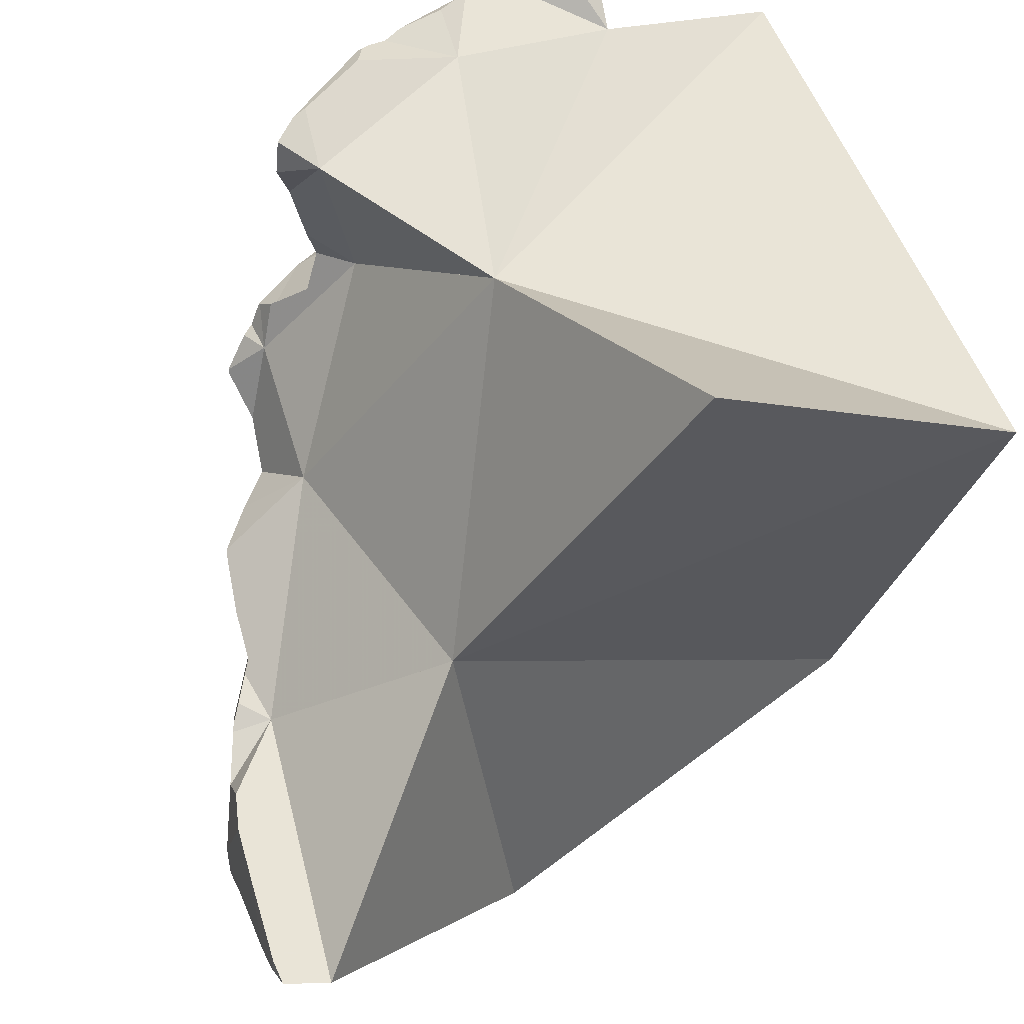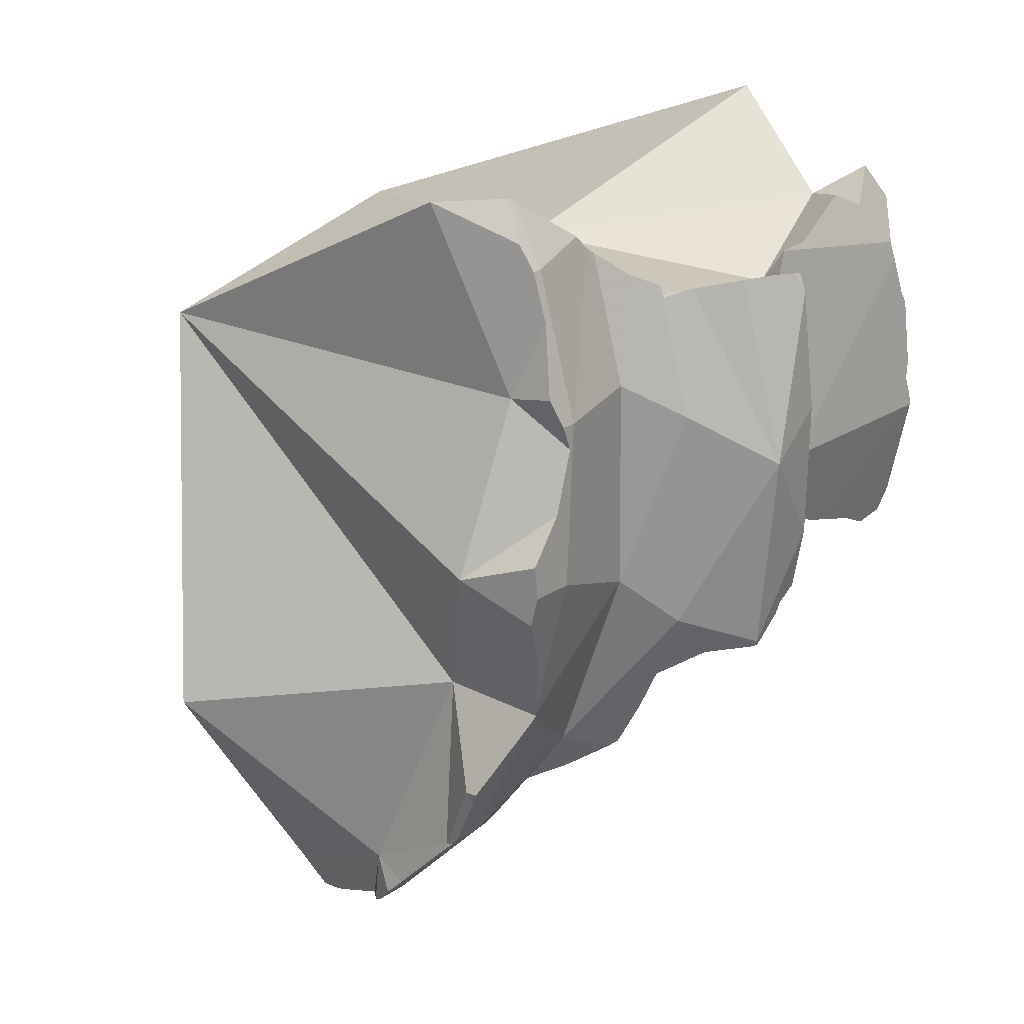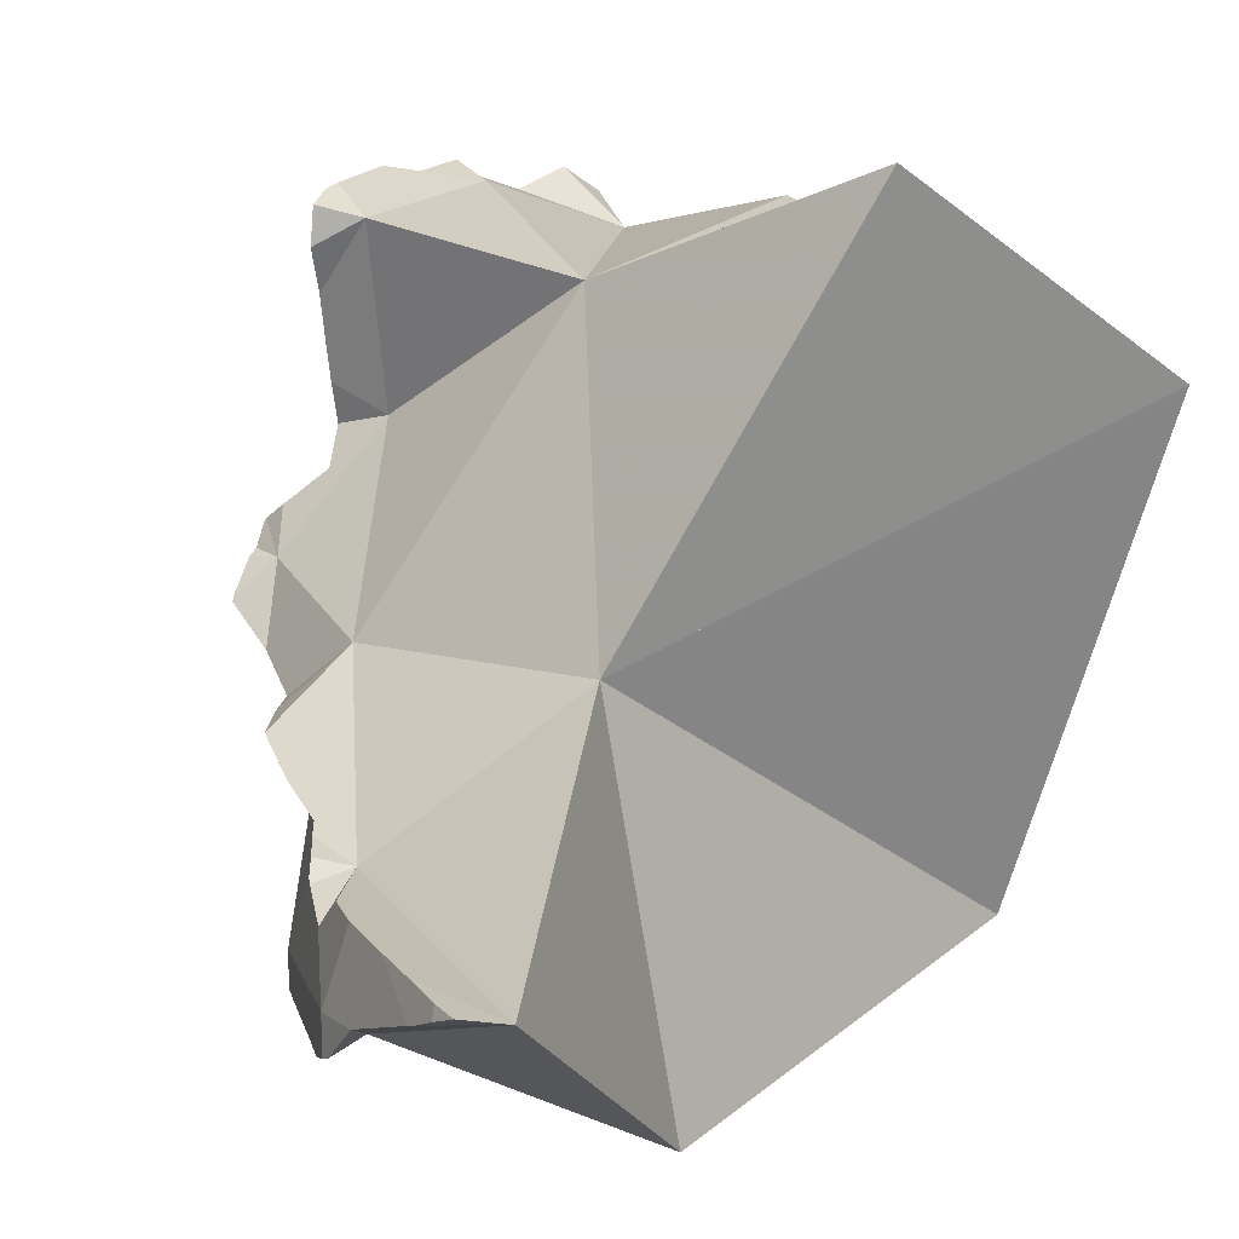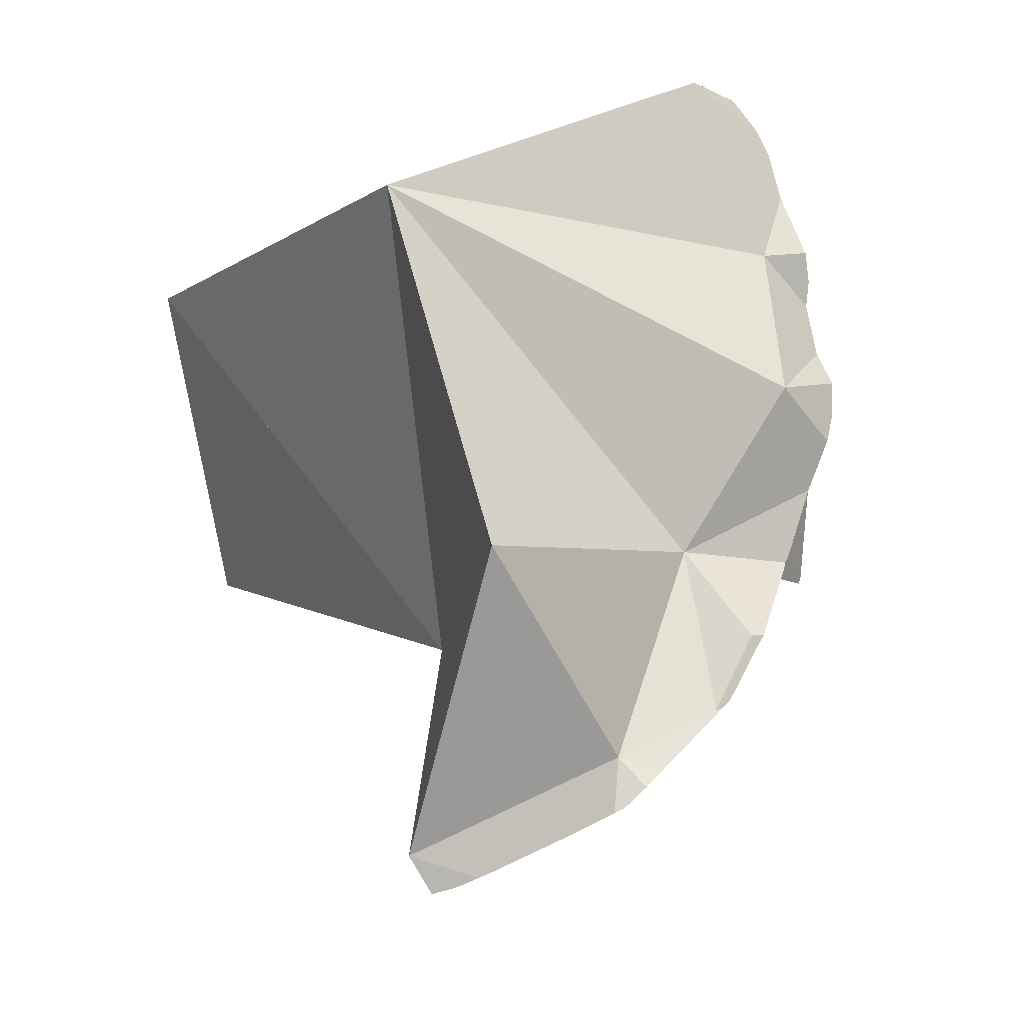
<metadata>
{"format":"obj","ext":"obj","renderer":"f3d","projection":"perspective","resolution":1024,"background":"white","views":[{"elev":50.9,"azim":44.0,"up":"+Z"},{"elev":21.0,"azim":-139.8,"up":"+Y"},{"elev":12.8,"azim":31.1,"up":"+Z"},{"elev":-15.2,"azim":162.3,"up":"+Y"}]}
</metadata>
<code>
v -0.2458 0.01853 0.2833
v -0.2429 0.04568 0.2932
v -0.2424 0.03229 0.3073
v -0.242 0.04816 0.3008
v -0.2417 -0.01435 0.3072
v -0.2416 0.05807 0.2977
v -0.2414 0.049 0.3059
v -0.2409 0.05726 0.3052
v -0.2399 0.07447 0.3037
v -0.2396 0.04107 0.2831
v -0.2381 -0.04016 0.2993
v -0.238 -0.0511 0.2855
v -0.2377 -0.03629 0.3071
v -0.2376 -0.0443 0.2975
v -0.2375 -0.05226 0.2874
v -0.2373 -0.05275 0.2868
v -0.2372 -0.03624 0.3075
v -0.2372 0.08051 0.3043
v -0.2371 -0.05329 0.2856
v -0.237 0.08103 0.3012
v -0.2361 0.03853 0.2789
v -0.236 -0.05344 0.2846
v -0.2338 0.04751 0.3116
v -0.2337 0.0814 0.294
v -0.2335 0.06361 0.2829
v -0.2325 0.03552 0.2735
v -0.2318 0.06452 0.2814
v -0.2308 -0.03653 0.3124
v -0.2297 0.07714 0.3108
v -0.2289 -0.03546 0.314
v -0.2288 0.08113 0.2827
v -0.2277 0.04634 0.3163
v -0.2277 -0.04392 0.2981
v -0.2267 0.03274 0.2653
v -0.2264 0.006036 0.3232
v -0.2261 0.005867 0.3416
v -0.2256 0.06207 0.3157
v -0.2254 0.01208 0.3409
v -0.2252 0.005297 0.4039
v -0.2248 0.009271 0.4038
v -0.2247 0.01889 0.3395
v -0.2244 0.006538 0.4047
v -0.2243 0.007709 0.4044
v -0.224 0.01616 0.4019
v -0.224 -0.05527 0.2734
v -0.2233 0.02246 0.4037
v -0.2223 -0.01304 0.342
v -0.222 0.03621 0.2609
v -0.222 0.06322 0.3183
v -0.2219 0.03094 0.261
v -0.2216 0.03084 0.2608
v -0.2208 0.07012 0.272
v -0.2207 0.0315 0.2599
v -0.2206 0.04558 0.4035
v -0.2203 -0.02316 0.3349
v -0.2202 0.04953 0.4012
v -0.2197 -0.04064 0.2624
v -0.2196 0.07078 0.2707
v -0.2196 0.0728 0.3187
v -0.2195 0.05215 0.332
v -0.2195 0.073 0.2713
v -0.2192 -0.02771 0.3478
v -0.2191 -0.02955 0.3229
v -0.219 0.07905 0.2725
v -0.2186 -0.001012 0.4078
v -0.2186 0.06414 0.397
v -0.2185 0.05774 0.3217
v -0.2183 -0.03129 0.3602
v -0.2179 0.06246 0.3263
v -0.2177 0.07002 0.3952
v -0.2176 0.07029 0.3954
v -0.2175 -0.03065 0.4036
v -0.2175 0.06434 0.3215
v -0.2175 0.06628 0.3425
v -0.2175 0.03564 0.407
v -0.2172 -0.03526 0.3742
v -0.2171 0.07155 0.3731
v -0.2169 0.07333 0.3742
v -0.2167 0.0705 0.3327
v -0.2167 -0.02626 0.405
v -0.2166 0.07851 0.2702
v -0.2165 0.07124 0.3223
v -0.2164 0.07142 0.3213
v -0.2157 -0.03946 0.4
v -0.2156 0.07839 0.339
v -0.2156 -0.0412 0.3881
v -0.2152 0.08012 0.327
v -0.2152 0.08013 0.3269
v -0.2152 0.08022 0.327
v -0.2148 0.07815 0.2679
v -0.2145 0.08097 0.3406
v -0.2133 0.07406 0.2647
v -0.2114 0.08589 0.3819
v -0.211 -0.01271 0.2103
v -0.211 -0.01143 0.1949
v -0.211 -0.01281 0.195
v -0.211 0.08577 0.4013
v -0.2108 -0.001362 0.1938
v -0.2106 0.01361 0.2054
v -0.2104 0.07602 0.2621
v -0.2102 -0.06432 0.2639
v -0.2102 0.03483 0.2125
v -0.2101 0.04329 0.2092
v -0.2101 0.04331 0.2144
v -0.21 0.04372 0.209
v -0.2099 -0.06454 0.2637
v -0.2092 0.09189 0.3684
v -0.2089 0.08013 0.2619
v -0.2088 0.08024 0.2618
v -0.2086 0.04851 0.2144
v -0.2085 0.04725 0.2168
v -0.2085 0.0442 0.2227
v -0.2084 -0.02328 0.1947
v -0.2084 0.0439 0.2232
v -0.2082 0.0338 0.2879
v -0.208 0.07629 0.2638
v -0.2076 0.06824 0.3247
v -0.2073 0.05302 0.2052
v -0.2059 0.09821 0.3932
v -0.205 0.04359 0.2414
v -0.2049 -0.01974 0.3383
v -0.2047 0.04303 0.243
v -0.2047 -0.02492 0.2479
v -0.2044 -0.03976 0.2036
v -0.2038 0.04275 0.2478
v -0.2038 0.04687 0.2477
v -0.203 0.04408 0.2424
v -0.2029 -0.07936 0.2635
v -0.2012 0.02684 0.4021
v -0.2011 0.08337 0.2559
v -0.201 0.08345 0.2558
v -0.2006 0.07653 0.2112
v -0.2 -0.03632 0.3968
v -0.1995 -0.05952 0.2089
v -0.1987 -0.06875 0.2543
v -0.1984 -0.06363 0.21
v -0.1976 -0.0655 0.2105
v -0.1975 -0.06606 0.2103
v -0.1972 -0.06925 0.2534
v -0.1961 -0.06904 0.2089
v -0.1959 0.09316 0.2106
v -0.1959 0.09317 0.2141
v -0.1958 0.09326 0.2106
v -0.1957 0.09342 0.2106
v -0.1941 -0.09586 0.2622
v -0.1928 -0.06947 0.2273
v -0.1912 -0.09818 0.2604
v -0.1908 0.1018 0.2093
v -0.1906 0.05003 0.2055
v -0.1906 0.09075 0.2488
v -0.1904 0.09337 0.245
v -0.1904 0.0944 0.2435
v -0.19 0.09661 0.2419
v -0.1899 0.09822 0.2399
v -0.1896 0.08686 0.3834
v -0.1895 0.09925 0.2384
v -0.1892 -0.06816 0.2475
v -0.1883 0.09652 0.2411
v -0.1871 -0.0086 0.1832
v -0.1859 -0.08876 0.2
v -0.1854 -0.06629 0.2826
v -0.1838 0.1138 0.2152
v -0.1831 0.1149 0.2133
v -0.1821 -0.09616 0.1964
v -0.1801 -0.09353 0.2472
v -0.18 -0.1002 0.2
v -0.1797 -0.1009 0.1976
v -0.1781 -0.1039 0.2035
v -0.1778 -0.1073 0.2531
v -0.1775 -0.09658 0.1965
v -0.1751 -0.1098 0.2107
v -0.1741 -0.006592 0.259
v -0.1718 -0.1151 0.2174
v -0.1708 -0.1182 0.1996
v -0.17 -0.1196 0.1998
v -0.17 -0.1196 0.2111
v -0.1694 -0.1202 0.1998
v -0.1673 -0.1223 0.1999
v -0.1655 -0.1241 0.1996
v -0.1649 -0.1231 0.1998
v -0.1643 -0.1252 0.1994
v -0.1637 -0.1152 0.2466
v -0.1616 -0.1191 0.2438
v -0.1615 0.113 0.1991
v -0.1613 -0.124 0.2312
v -0.1587 -0.06446 0.2112
v -0.1558 -0.1276 0.241
v -0.1545 -0.1317 0.2346
v -0.1526 -0.1331 0.2375
v -0.1515 0.1218 0.3924
v -0.1511 -0.1348 0.2363
v -0.1446 -0.1449 0.2121
v -0.1443 -0.1444 0.2172
v -0.144 -0.1238 0.2393
v -0.1438 -0.1456 0.1982
v -0.1395 -0.1472 0.2307
v -0.1391 -0.1476 0.2305
v -0.1377 -0.1495 0.2272
v -0.1377 -0.1517 0.1973
v -0.1372 0.0828 0.2806
v -0.137 -0.02202 0.3818
v -0.1323 -0.157 0.2134
v -0.1319 -0.1575 0.2125
v -0.1307 -0.1587 0.2
v -0.1306 -0.1587 0.2093
v -0.1306 -0.1588 0.2126
v -0.1305 -0.1588 0.2091
v -0.1304 -0.1589 0.2001
v -0.13 -0.1524 0.2399
v -0.1292 -0.1412 0.2015
v -0.1275 -0.1604 0.2013
v -0.12 -0.1606 0.2386
v -0.1156 -0.167 0.2131
v -0.1154 -0.167 0.2133
v -0.1038 -0.1699 0.236
v -0.09125 -0.08887 0.2886
v -0.09067 -0.1772 0.2338
v -0.08959 -0.1798 0.2229
v -0.08633 -0.1813 0.2241
v -0.0794 -0.1843 0.2271
v -0.07913 -0.1836 0.2316
v -0.07158 -0.1866 0.23
v -0.07119 -0.08109 0.1607
v -0.06242 -0.1743 0.2265
v -0.0429 0.05463 0.1938
v -0.03389 -0.03826 0.4198
v 0.006952 0.06297 0.353
f 66 38 36
f 36 38 121
f 36 39 44
f 68 39 36
f 66 36 44
f 47 62 36
f 47 36 121
f 62 68 36
f 41 38 66
f 121 38 41
f 39 43 40
f 44 39 40
f 39 42 43
f 65 42 39
f 80 65 39
f 68 76 39
f 72 80 39
f 84 72 39
f 76 86 39
f 86 84 39
f 40 43 44
f 79 60 41
f 41 60 117
f 77 41 66
f 74 41 77
f 74 79 41
f 121 41 117
f 43 42 65
f 44 43 65
f 44 46 54
f 75 46 44
f 54 56 44
f 56 66 44
f 44 65 129
f 75 44 129
f 46 75 54
f 121 62 47
f 56 54 129
f 54 75 129
f 155 66 56
f 155 56 129
f 69 60 79
f 117 60 69
f 68 62 121
f 80 133 65
f 133 129 65
f 78 66 70
f 155 70 66
f 77 66 78
f 121 76 68
f 117 69 79
f 78 70 71
f 155 71 70
f 78 71 93
f 93 71 97
f 155 97 71
f 84 80 72
f 77 155 74
f 79 74 117
f 74 155 117
f 133 86 76
f 133 76 121
f 93 77 78
f 155 77 93
f 133 80 84
f 84 86 133
f 155 93 97
f 121 117 201
f 155 201 117
f 121 201 133
f 133 201 129
f 129 201 155
f 2 4 6
f 2 10 4
f 2 6 25
f 10 2 25
f 6 4 7
f 7 4 115
f 21 4 10
f 21 26 4
f 115 4 26
f 6 7 8
f 37 6 8
f 25 6 37
f 7 23 8
f 23 7 115
f 23 37 8
f 21 10 27
f 10 25 27
f 26 21 48
f 21 27 52
f 21 52 48
f 32 67 23
f 32 23 115
f 23 67 37
f 27 25 117
f 25 37 117
f 34 26 48
f 115 26 34
f 117 52 27
f 32 115 67
f 34 48 50
f 115 34 50
f 37 67 49
f 49 117 37
f 50 48 53
f 48 52 58
f 53 48 125
f 48 58 92
f 48 92 100
f 48 100 109
f 48 109 126
f 125 48 126
f 67 73 49
f 117 49 73
f 51 50 53
f 115 50 51
f 115 51 53
f 116 58 52
f 116 52 117
f 115 53 125
f 116 92 58
f 67 69 73
f 67 115 69
f 117 73 69
f 115 117 69
f 92 116 100
f 109 100 108
f 116 108 100
f 109 108 116
f 130 109 116
f 126 109 130
f 111 110 118
f 142 110 111
f 118 110 132
f 110 142 132
f 114 112 111
f 112 151 111
f 114 111 118
f 142 111 154
f 152 111 151
f 154 111 152
f 112 114 120
f 112 120 126
f 112 126 151
f 114 118 149
f 127 120 114
f 127 114 149
f 117 115 201
f 115 125 127
f 127 172 115
f 172 201 115
f 116 117 200
f 130 116 131
f 131 116 150
f 116 200 150
f 117 201 200
f 149 118 132
f 120 122 125
f 122 120 127
f 120 125 126
f 125 122 127
f 130 131 126
f 131 150 126
f 126 150 151
f 149 172 127
f 132 142 141
f 132 141 184
f 132 184 149
f 141 142 143
f 143 184 141
f 143 142 144
f 144 142 163
f 142 154 156
f 142 156 162
f 142 162 163
f 144 184 143
f 144 163 148
f 148 184 144
f 148 163 184
f 172 149 225
f 225 149 184
f 151 150 158
f 150 200 158
f 152 151 158
f 153 154 152
f 158 153 152
f 153 156 154
f 158 156 153
f 158 162 156
f 158 163 162
f 184 163 158
f 158 200 184
f 172 216 201
f 225 216 172
f 184 200 225
f 216 200 201
f 225 200 216
f 1 3 2
f 1 2 10
f 1 5 3
f 12 5 1
f 1 10 21
f 12 1 57
f 1 21 26
f 1 26 34
f 1 34 50
f 1 50 57
f 2 3 7
f 4 2 7
f 10 2 4
f 5 35 3
f 3 23 7
f 32 23 3
f 35 32 3
f 7 115 4
f 10 4 21
f 21 4 26
f 4 115 26
f 12 11 5
f 11 13 5
f 13 17 5
f 17 30 5
f 5 30 63
f 5 63 35
f 23 115 7
f 12 15 11
f 11 17 13
f 11 15 14
f 14 33 11
f 33 17 11
f 16 15 12
f 19 16 12
f 19 12 22
f 12 45 22
f 12 57 45
f 15 16 14
f 16 33 14
f 16 19 22
f 16 22 33
f 17 28 30
f 33 28 17
f 22 45 33
f 32 115 23
f 34 26 115
f 30 28 33
f 63 30 33
f 35 67 32
f 67 115 32
f 33 45 101
f 121 63 33
f 33 101 106
f 33 106 161
f 161 121 33
f 50 34 115
f 35 36 41
f 55 36 35
f 35 41 60
f 63 55 35
f 35 60 69
f 35 69 67
f 41 36 38
f 121 38 36
f 55 47 36
f 121 36 47
f 41 38 121
f 117 60 41
f 117 41 121
f 45 57 101
f 121 47 55
f 51 50 115
f 123 50 51
f 57 50 123
f 53 51 115
f 51 53 123
f 125 53 115
f 123 53 125
f 121 55 63
f 101 57 135
f 123 157 57
f 157 135 57
f 69 60 117
f 69 115 67
f 117 115 69
f 96 94 95
f 95 94 99
f 124 94 96
f 99 94 102
f 102 94 104
f 94 123 104
f 136 123 94
f 134 94 124
f 134 136 94
f 159 96 95
f 98 95 99
f 159 95 98
f 113 124 96
f 159 113 96
f 98 99 159
f 149 99 102
f 149 159 99
f 106 101 135
f 103 102 104
f 105 102 103
f 118 102 105
f 149 102 118
f 103 104 105
f 104 110 105
f 110 104 111
f 112 111 104
f 104 114 112
f 104 120 114
f 120 104 122
f 122 104 125
f 104 123 125
f 110 118 105
f 106 135 161
f 111 118 110
f 112 114 111
f 114 118 111
f 124 113 159
f 149 118 114
f 127 114 120
f 149 114 127
f 117 201 115
f 127 125 115
f 115 172 127
f 115 201 172
f 121 201 117
f 127 120 122
f 201 121 161
f 127 122 125
f 146 123 136
f 157 123 146
f 137 134 124
f 137 124 186
f 186 124 159
f 127 172 149
f 137 136 134
f 135 157 139
f 135 139 161
f 137 146 136
f 186 146 137
f 161 139 157
f 157 146 186
f 149 225 159
f 149 172 225
f 161 157 186
f 159 225 186
f 186 216 161
f 216 201 161
f 172 201 216
f 216 225 172
f 186 225 216
f 128 106 135
f 161 106 128
f 161 135 106
f 165 128 135
f 161 128 145
f 145 128 165
f 161 139 135
f 139 165 135
f 140 138 137
f 138 146 137
f 140 137 186
f 146 186 137
f 140 171 138
f 165 146 138
f 138 173 165
f 138 171 173
f 139 161 157
f 157 165 139
f 168 140 160
f 186 160 140
f 171 140 168
f 161 145 147
f 147 145 165
f 165 157 146
f 146 157 186
f 161 147 169
f 169 147 165
f 157 161 186
f 166 160 164
f 170 164 160
f 166 168 160
f 170 160 186
f 161 169 182
f 161 182 194
f 161 216 186
f 194 216 161
f 166 164 170
f 169 165 182
f 173 185 165
f 183 182 165
f 187 183 165
f 185 188 165
f 189 187 165
f 188 189 165
f 170 168 166
f 171 168 170
f 170 173 171
f 170 185 173
f 194 185 170
f 170 186 194
f 182 183 194
f 194 183 187
f 185 194 188
f 186 216 194
f 189 194 187
f 191 189 188
f 188 194 191
f 191 194 189
f 6 8 9
f 8 6 37
f 6 9 25
f 37 6 25
f 8 37 9
f 20 9 18
f 9 29 18
f 31 9 20
f 25 9 31
f 59 29 9
f 37 59 9
f 18 29 20
f 20 29 24
f 24 31 20
f 29 117 24
f 117 31 24
f 27 25 31
f 27 117 25
f 25 117 37
f 27 31 61
f 52 27 61
f 117 27 52
f 59 117 29
f 31 64 61
f 117 64 31
f 49 59 37
f 37 117 49
f 49 83 59
f 73 83 49
f 73 49 117
f 52 61 58
f 116 52 58
f 117 52 116
f 58 61 92
f 58 92 116
f 83 117 59
f 61 64 81
f 100 61 81
f 92 61 100
f 116 81 64
f 117 116 64
f 73 69 82
f 69 73 117
f 88 82 69
f 88 69 87
f 117 87 69
f 73 82 83
f 90 100 81
f 116 90 81
f 82 117 83
f 82 88 89
f 82 89 117
f 88 87 89
f 117 89 87
f 100 90 116
f 116 92 100
f 55 62 47
f 121 55 47
f 47 62 121
f 121 62 55
f 167 166 164
f 170 164 166
f 170 167 164
f 167 174 166
f 166 168 170
f 174 168 166
f 174 167 170
f 170 168 171
f 176 171 168
f 176 168 174
f 170 171 173
f 170 173 185
f 177 174 170
f 170 178 177
f 180 178 170
f 170 186 180
f 170 185 194
f 194 186 170
f 171 176 173
f 176 188 173
f 173 188 185
f 175 176 174
f 177 175 174
f 177 176 175
f 176 177 178
f 176 178 192
f 193 188 176
f 192 193 176
f 180 179 178
f 178 179 195
f 195 192 178
f 181 179 180
f 195 179 181
f 195 181 180
f 180 186 210
f 210 195 180
f 194 185 188
f 194 216 186
f 210 186 223
f 216 225 186
f 186 225 223
f 193 191 188
f 194 188 191
f 194 191 193
f 193 192 210
f 192 195 210
f 194 193 210
f 210 223 194
f 194 223 216
f 223 225 216
f 117 155 200
f 201 155 117
f 117 200 201
f 200 155 190
f 190 155 201
f 201 200 190
f 197 209 194
f 210 197 194
f 209 224 194
f 223 210 194
f 194 216 223
f 224 216 194
f 210 198 197
f 212 197 198
f 209 197 212
f 206 198 202
f 210 202 198
f 198 206 212
f 206 202 203
f 202 211 203
f 210 211 202
f 203 205 206
f 203 207 205
f 203 211 207
f 207 206 205
f 207 213 206
f 206 218 212
f 206 213 214
f 206 214 218
f 207 211 213
f 209 212 224
f 214 211 210
f 210 218 214
f 224 218 210
f 223 224 210
f 214 213 211
f 212 218 215
f 215 224 212
f 220 217 215
f 217 224 215
f 215 218 219
f 220 215 219
f 216 224 223
f 217 220 221
f 224 217 221
f 224 219 218
f 224 220 219
f 221 220 222
f 224 222 220
f 224 221 222
f 93 97 119
f 97 93 155
f 155 93 119
f 155 119 97
f 74 77 85
f 155 77 74
f 79 74 85
f 117 74 79
f 155 74 117
f 85 77 78
f 77 93 78
f 155 93 77
f 78 91 85
f 107 91 78
f 107 78 93
f 91 79 85
f 117 79 91
f 91 107 155
f 117 91 155
f 107 93 155
f 194 193 191
f 191 193 198
f 191 196 194
f 198 196 191
f 192 202 193
f 192 193 210
f 192 195 205
f 195 192 210
f 203 202 192
f 203 192 205
f 210 193 194
f 202 198 193
f 196 197 194
f 194 197 210
f 204 195 199
f 210 199 195
f 205 195 204
f 196 198 197
f 210 197 198
f 210 198 202
f 210 204 199
f 202 203 211
f 202 211 210
f 205 207 203
f 203 207 211
f 204 207 205
f 208 207 204
f 204 211 208
f 210 211 204
f 208 211 207
f 200 201 190
f 227 200 190
f 190 201 227
f 200 216 201
f 216 200 225
f 225 200 227
f 201 216 227
f 227 216 225
f 226 201 216
f 216 201 227
f 227 201 226
f 216 227 226
f 69 79 87
f 79 69 117
f 117 69 87
f 79 85 87
f 79 91 85
f 117 91 79
f 89 87 85
f 89 85 91
f 117 87 89
f 117 89 91

</code>
